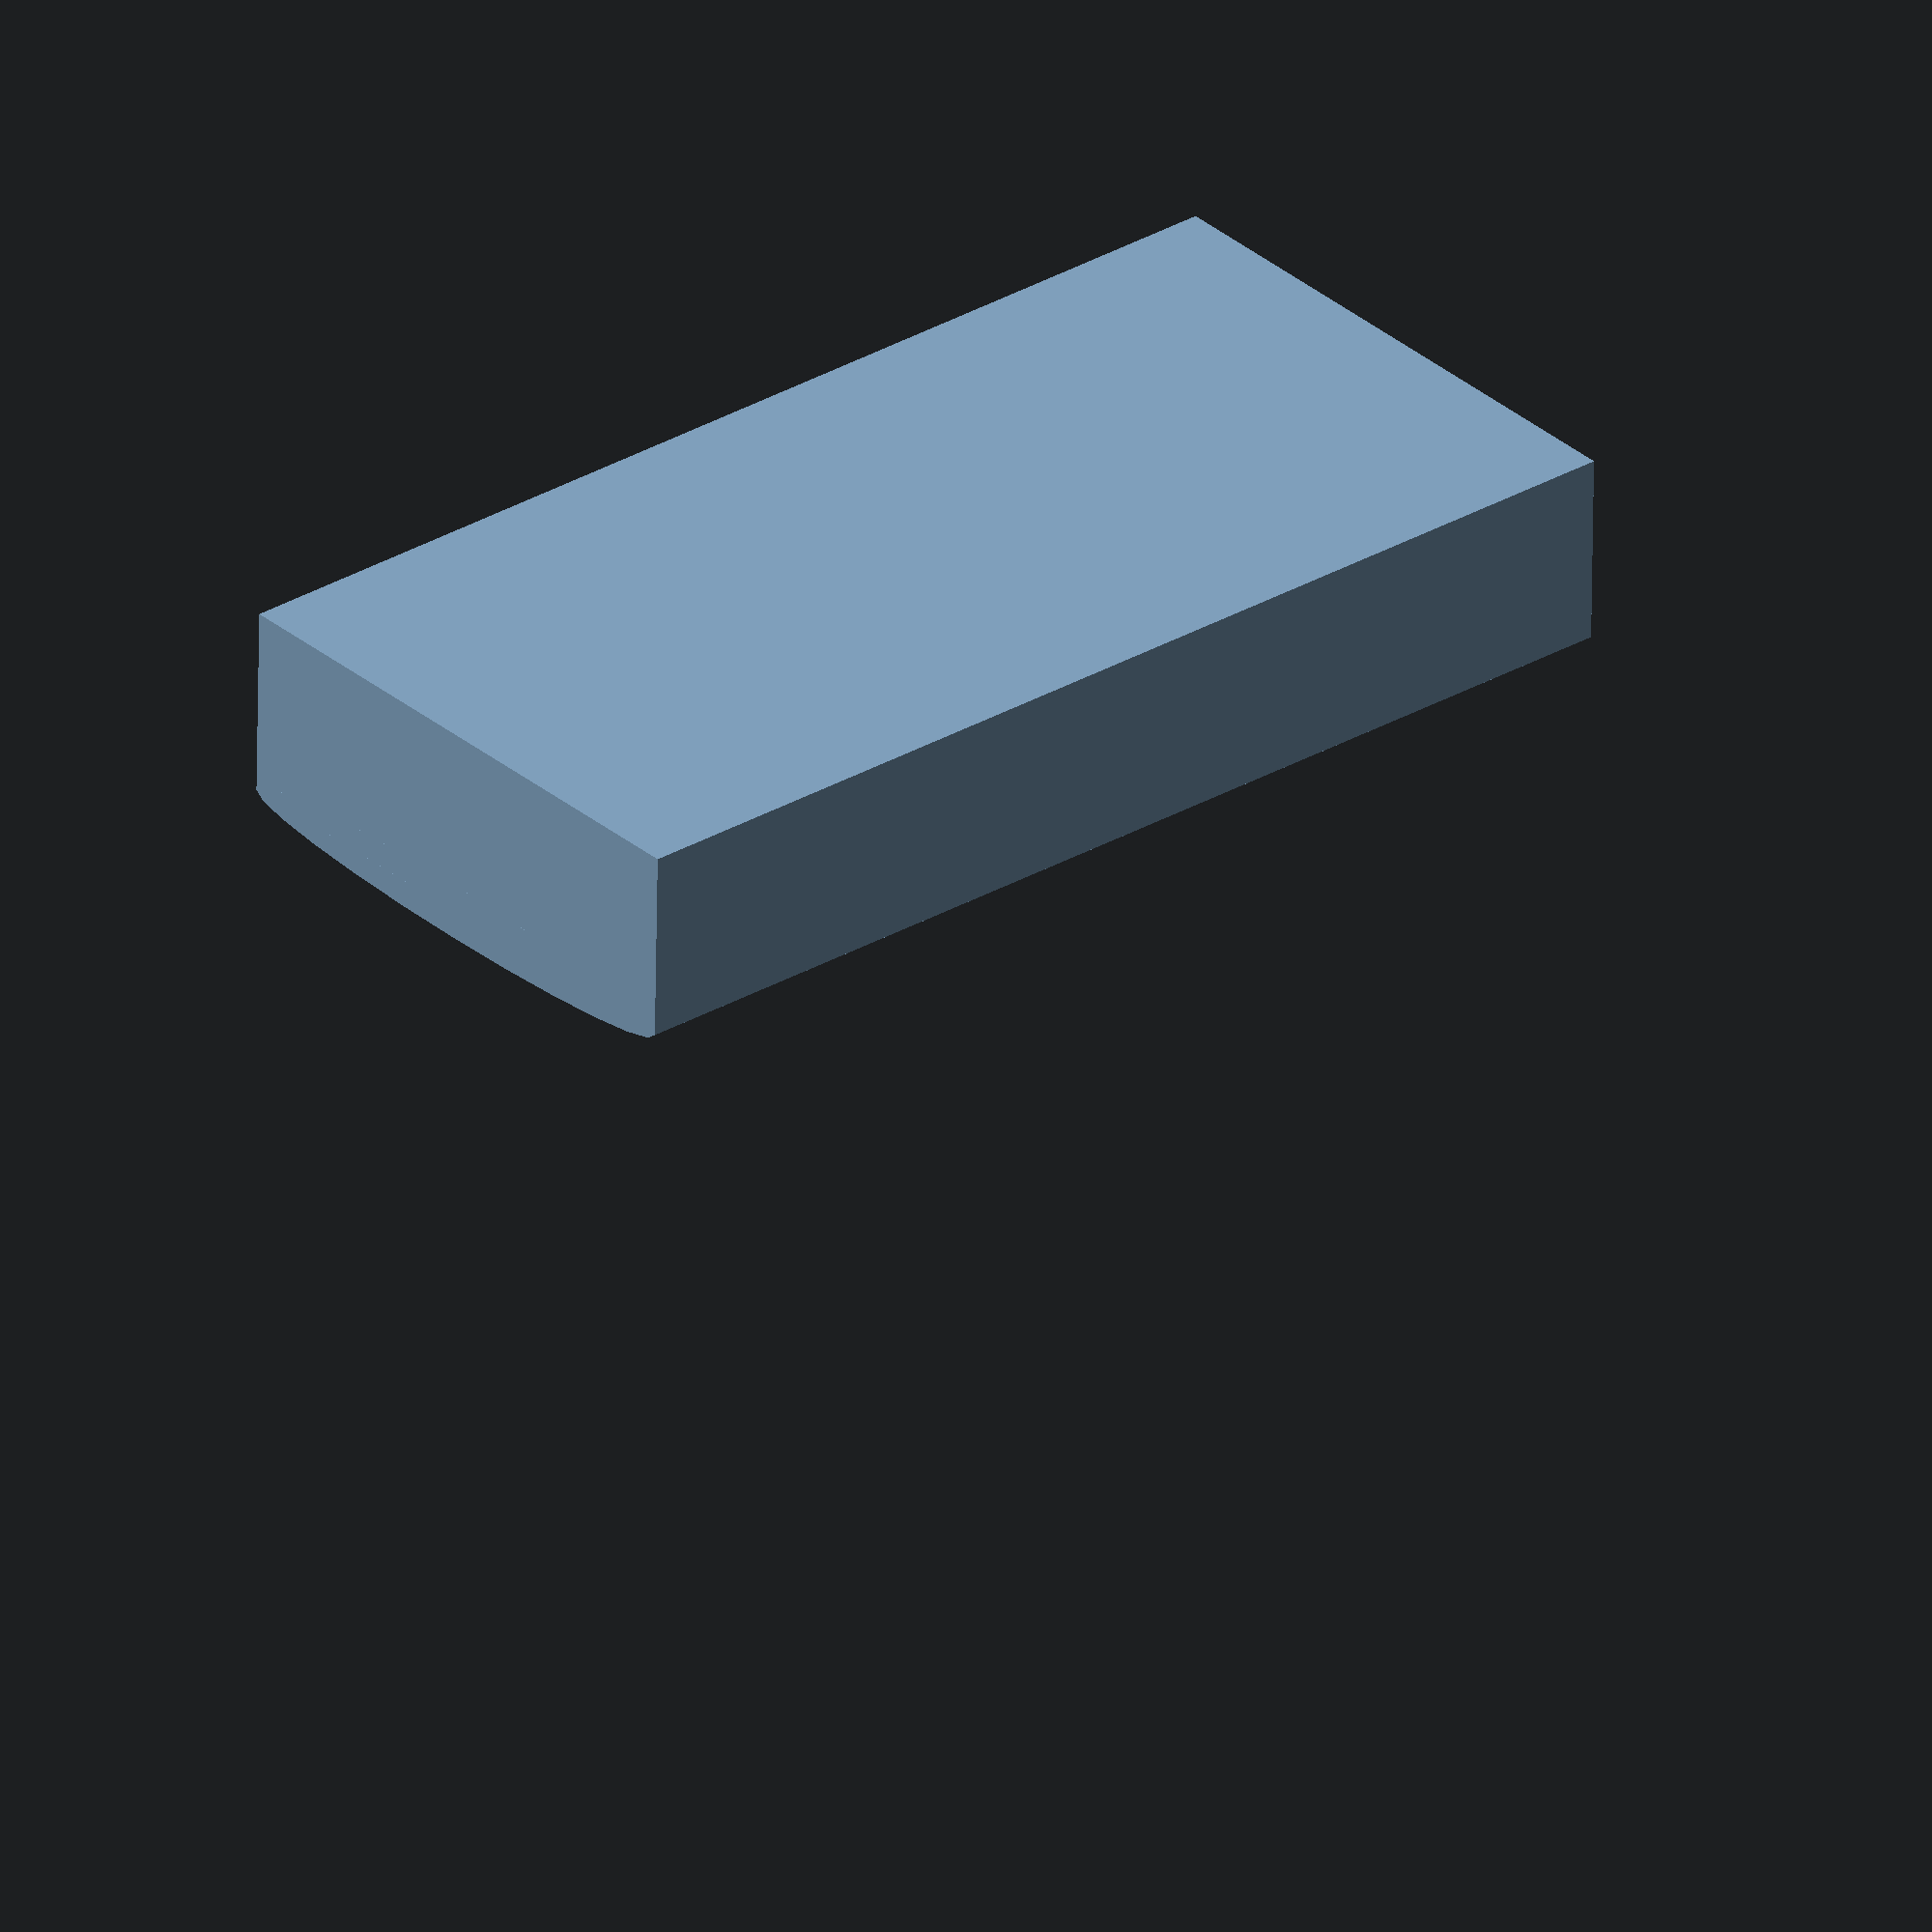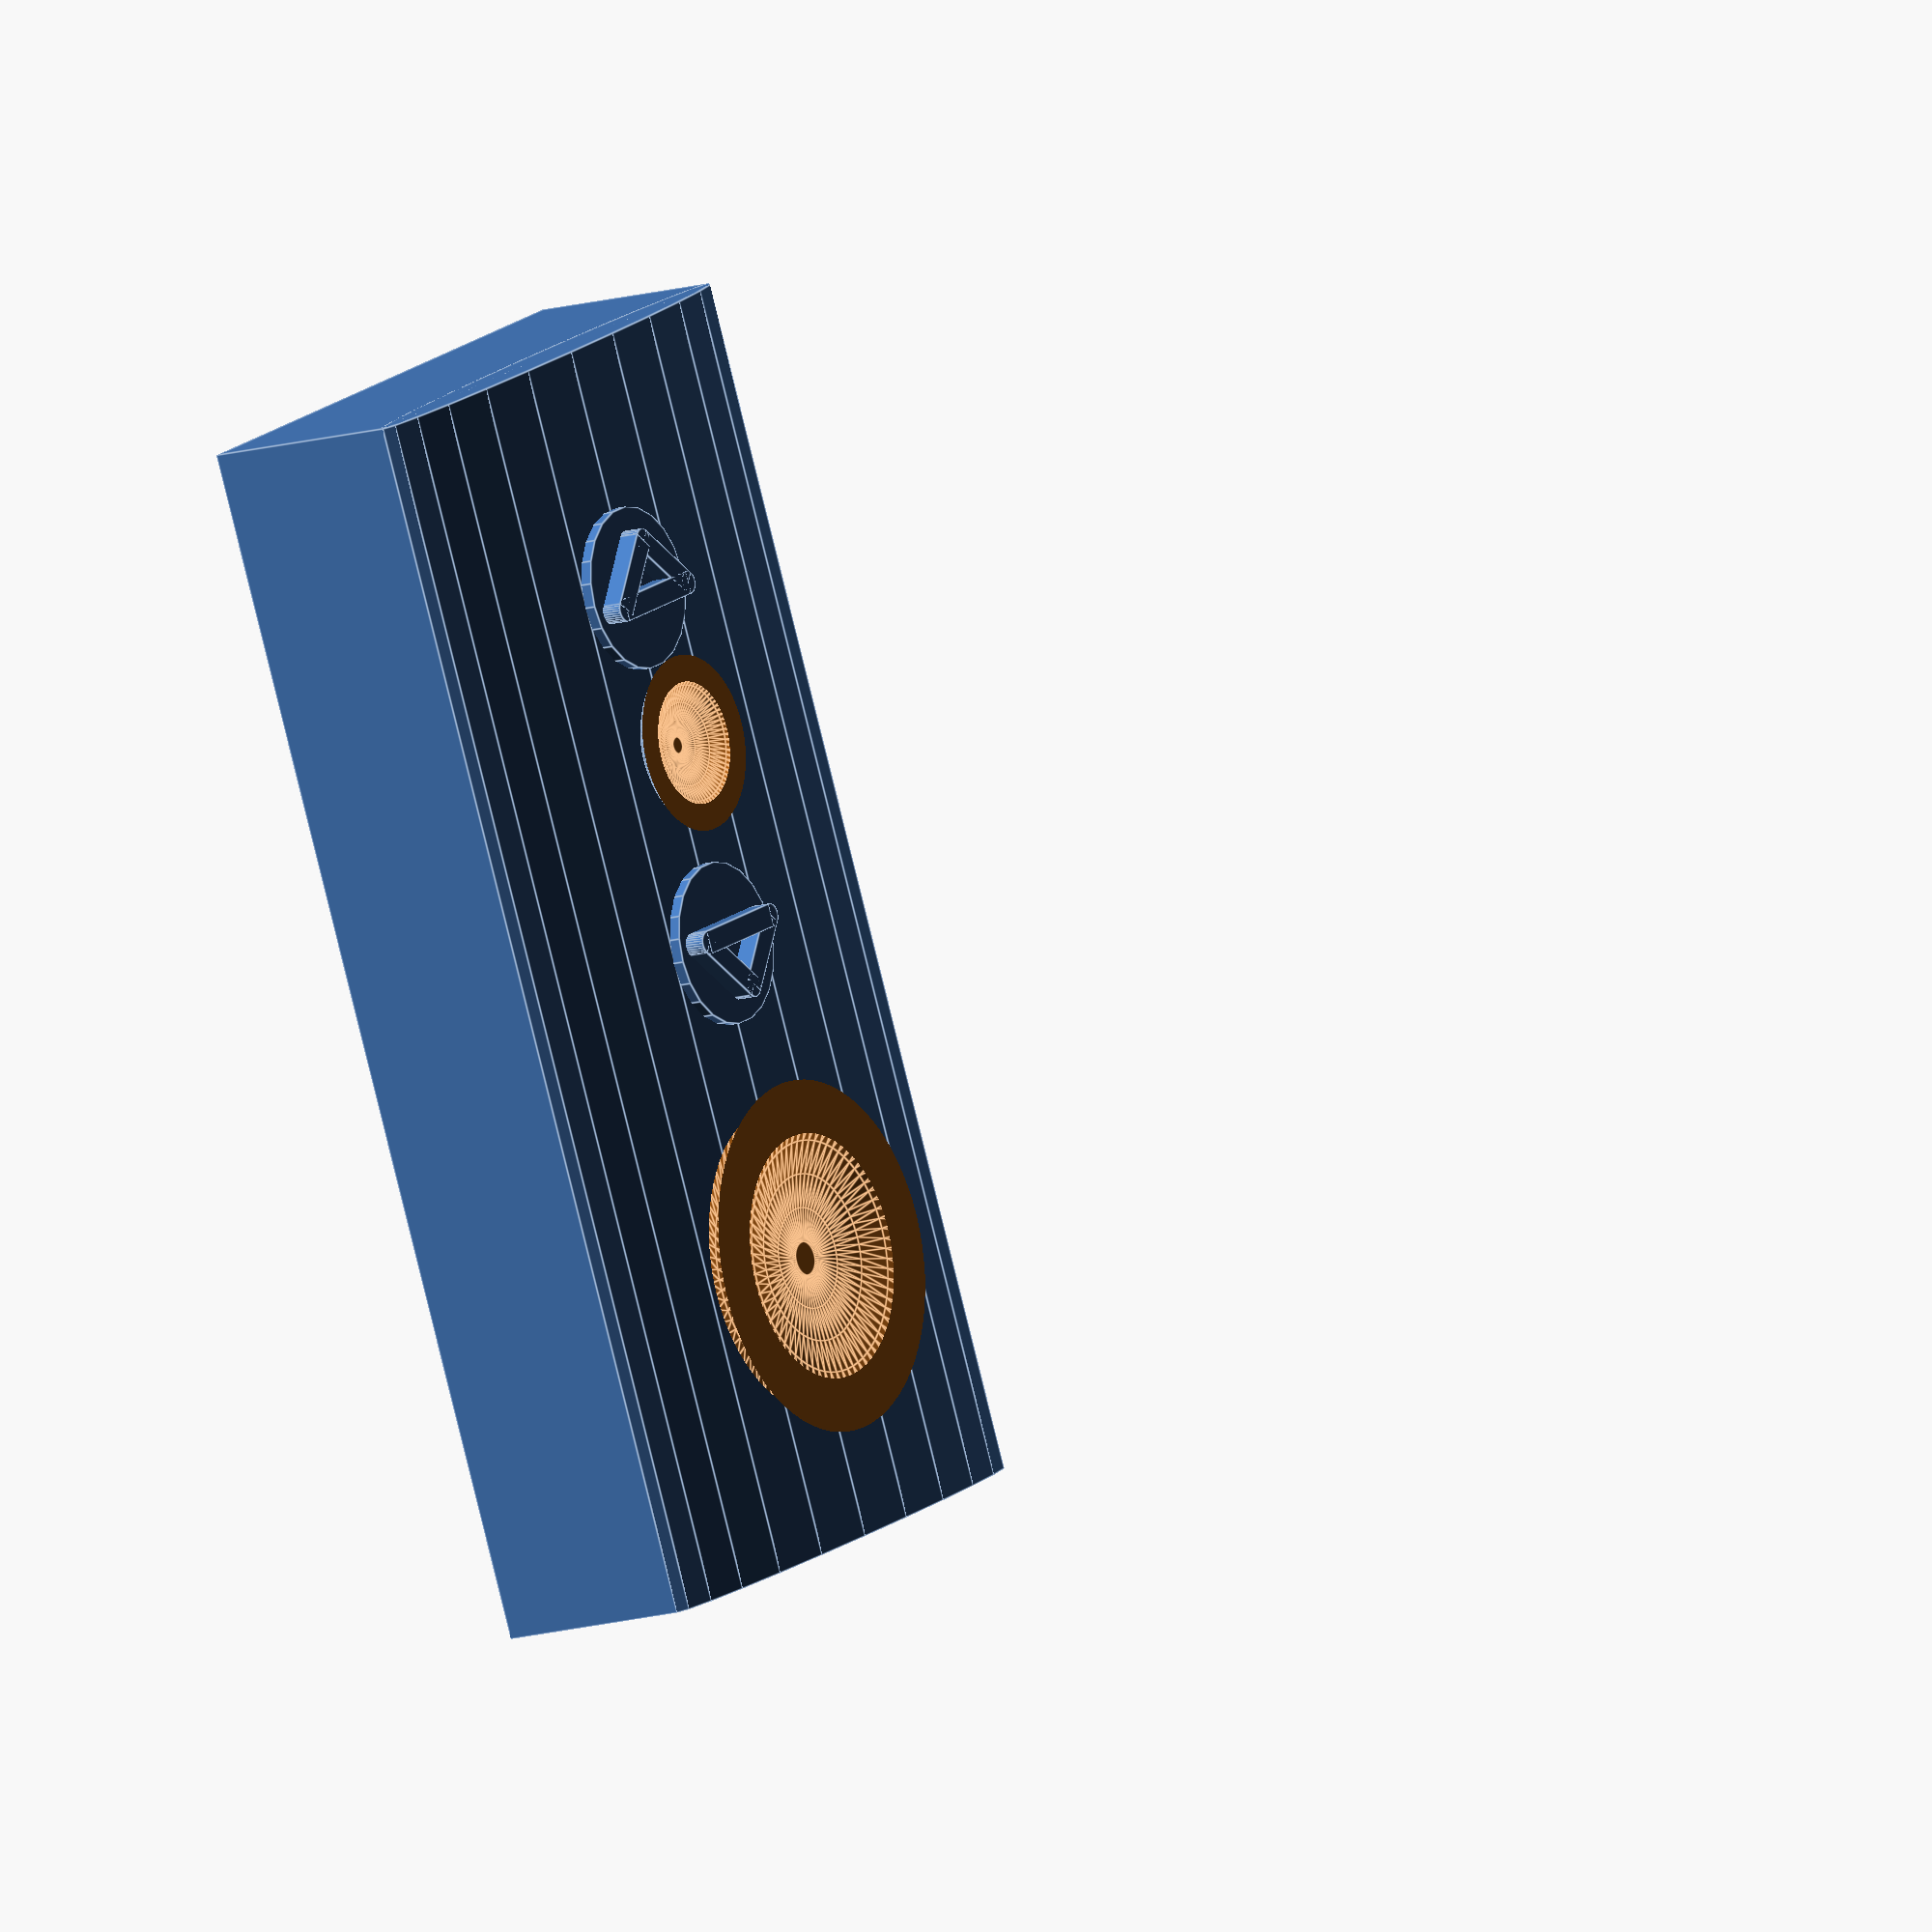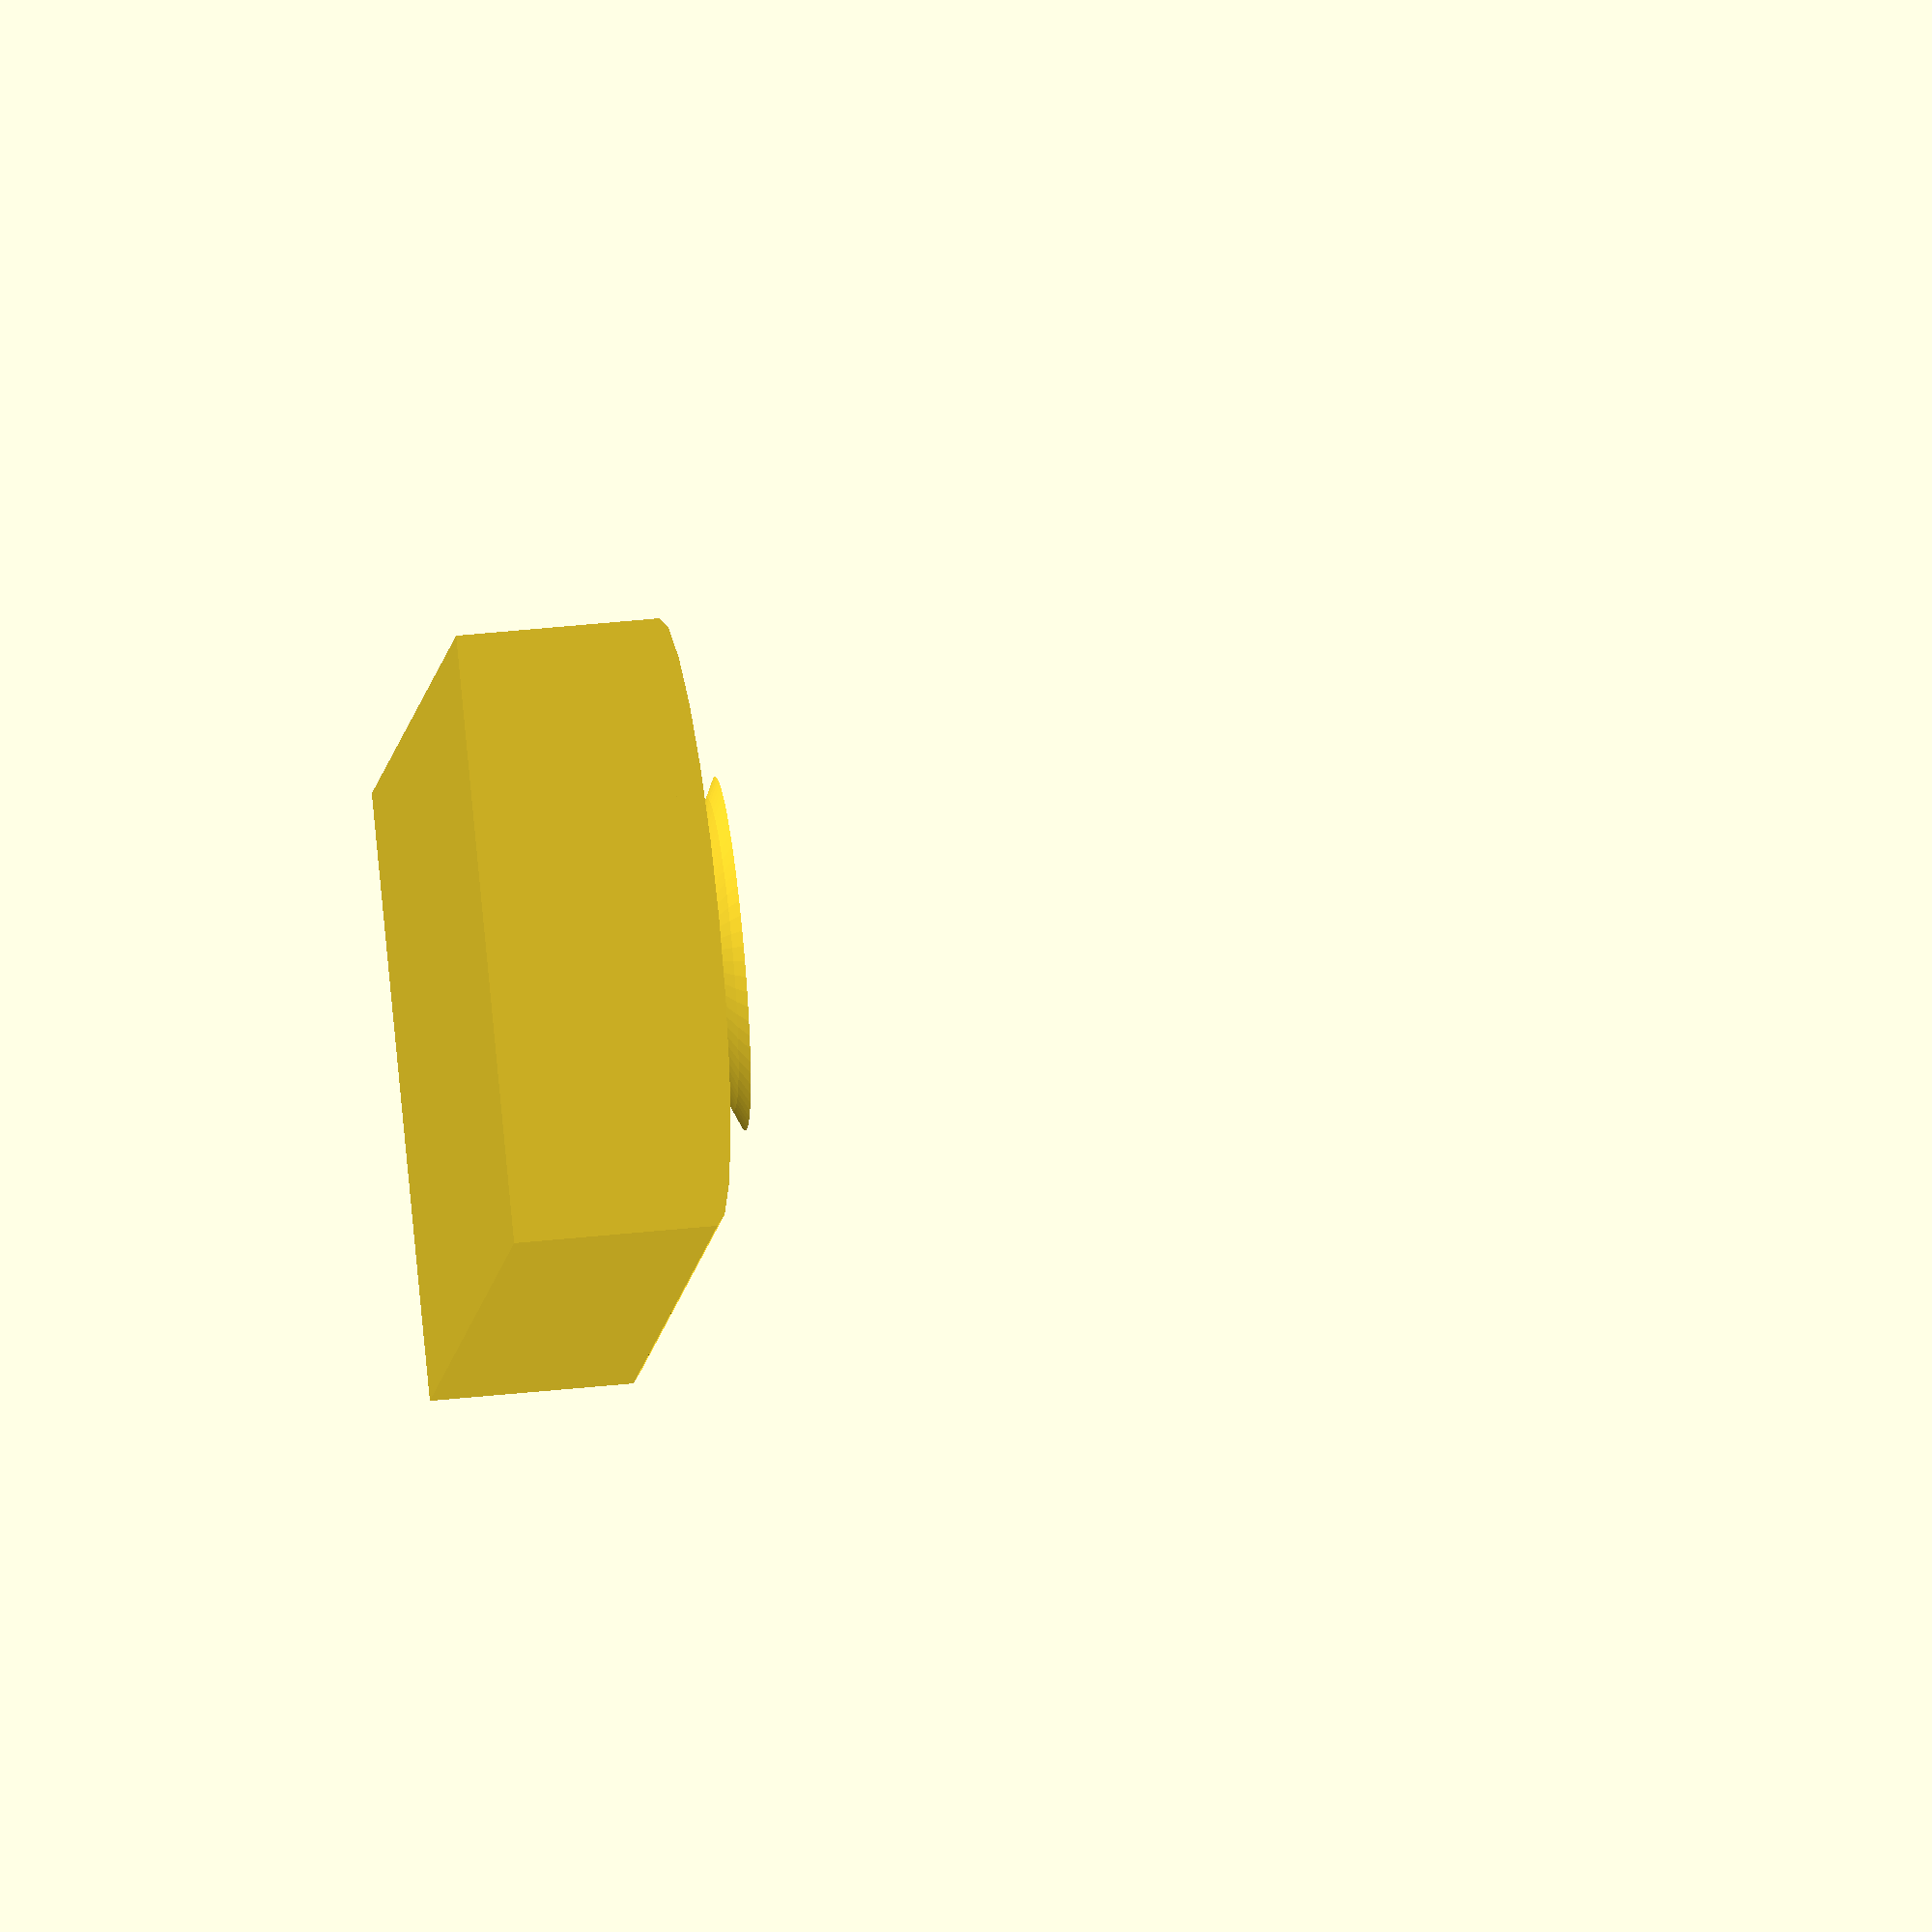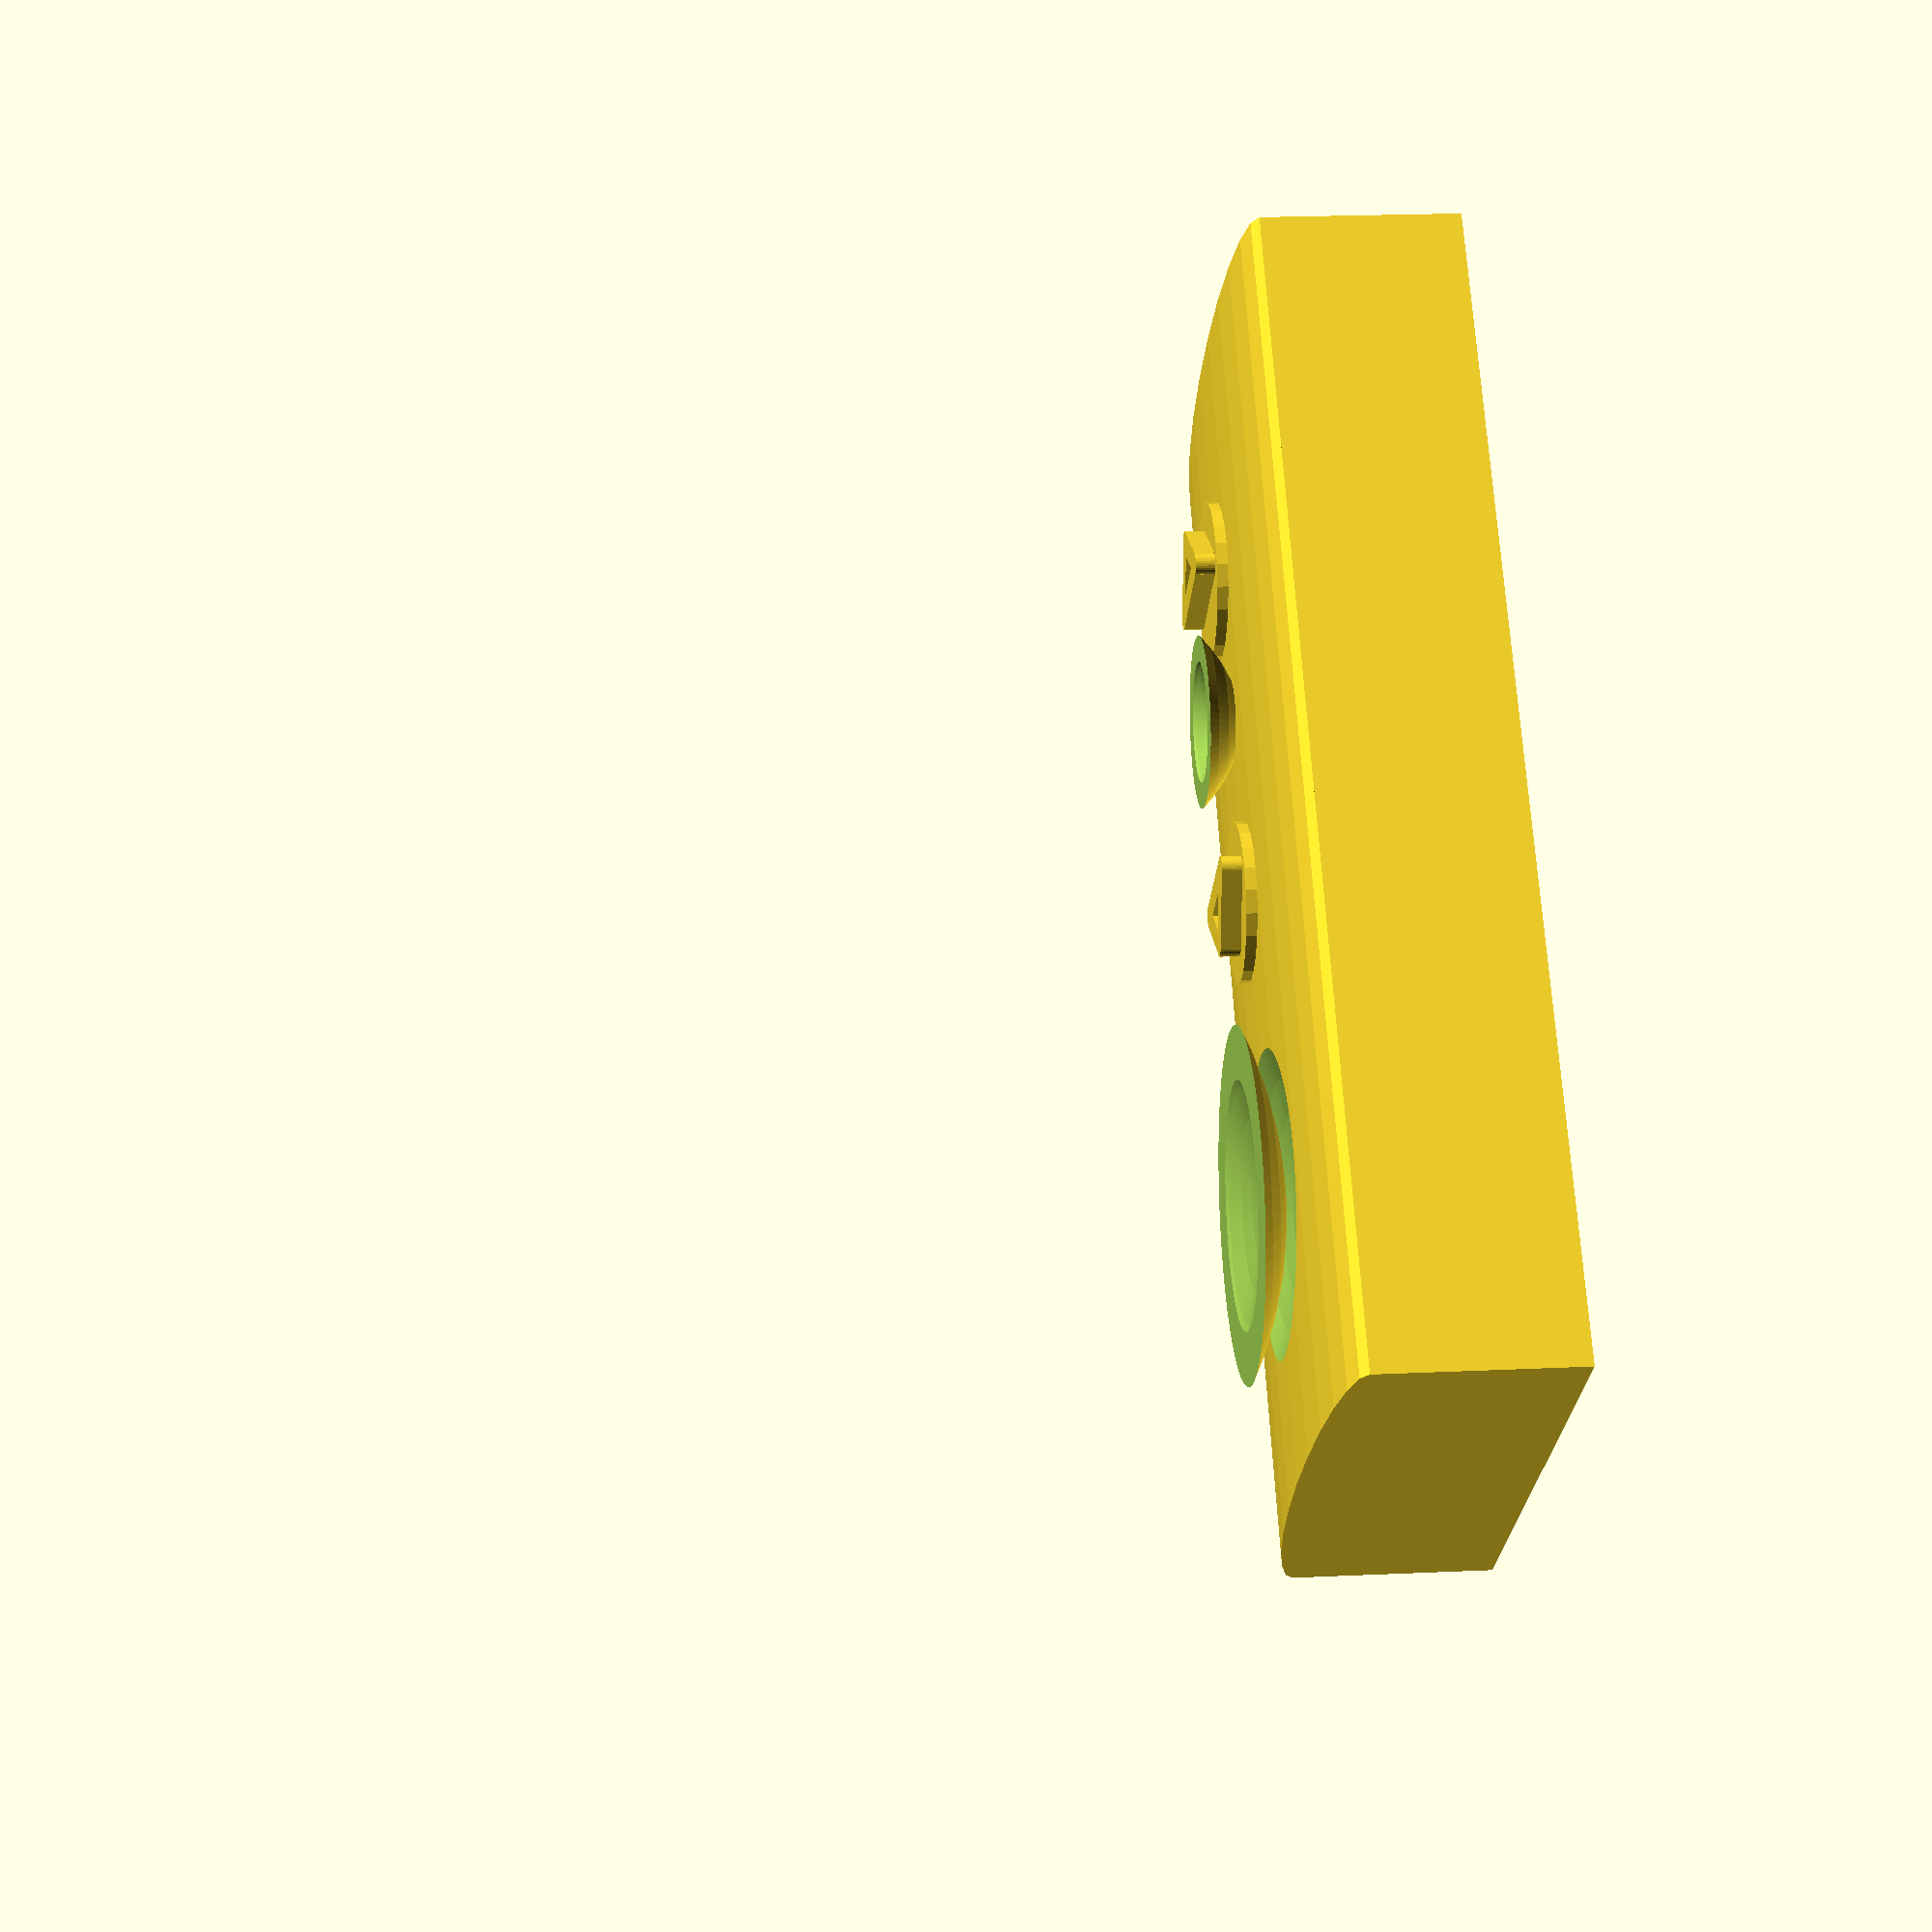
<openscad>
width = 15;
length = 30;
height = 5;


difference() {
  body();
  translate([0, 8, 2.5])
    round_button();
}

translate([0, 8, 3])
  round_button();

translate([0, -5, 3])
  scale([0.5, 0.5, 1])
    round_button();


translate([0, 0, 3])
scale([2, 2, 1])
arrow();

translate([0, -9, 3])
scale([2, 2, 1])
rotate([0, 0, 180])
  arrow();


module arrow() {
  scale([1/7, 1/7, 1])
    union() {
      translate([0, -1, 0.5])
        union() {
        translate([0, 5, 0])
        cylinder(r=1, h=1, center=true, $fs=0.1);

        translate([5, 0, 0])
        cylinder(r=1, h=1, center=true, $fs=0.1);

        translate([-5, 0, 0])
        cylinder(r=1, h=1, center=true, $fs=0.1);


        rotate([0, 0, 45])
        translate([0, sqrt(25/2), 0])
        cube([sqrt(2)*5, 2, 1], center=true);

        rotate([0, 0, -45])
        translate([0, sqrt(25/2), 0])
        cube([sqrt(2)*5, 2, 1], center=true);

        cube([10, 2, 1], center=true);
        }

      cylinder(r=7, h=0.5);
  }
}


// module arrow() {
//   translate([0, -3, 0])
//   difference() {
//     cube([10, 10, 1], center=true);
// 
//     union() {
//       translate([5, 0, 0])
//       rotate([0, 0, -35])
//       cube([10, 20, 20], center=true);
// 
//       translate([-5, 0, 0])
//         rotate([0, 0, 35])
//         cube([10, 20, 20], center=true);
//     }
//   }
// }


module round_button() {
  translate([0, 0, 10])
  difference() {
    difference() {
      sphere(r=10, $fa=5, $fs=0.1);
      sphere(r=9.5, $fa=5, $fs=0.1);
    }
  
    translate([0, 0, 1])
      cube([20, 20, 20,], center=true); 
  }
}

module body() {
  cube([width, length, height], center=true);

  translate([0, 0, height/2])
    scale([1, 1, 0.1])
     rotate([90, 0, 0])
        cylinder(r=width/2, h=length, center=true);
}

</openscad>
<views>
elev=59.1 azim=310.4 roll=179.2 proj=o view=solid
elev=12.8 azim=155.7 roll=305.6 proj=o view=edges
elev=313.2 azim=324.0 roll=263.3 proj=o view=wireframe
elev=337.2 azim=132.9 roll=85.6 proj=p view=solid
</views>
